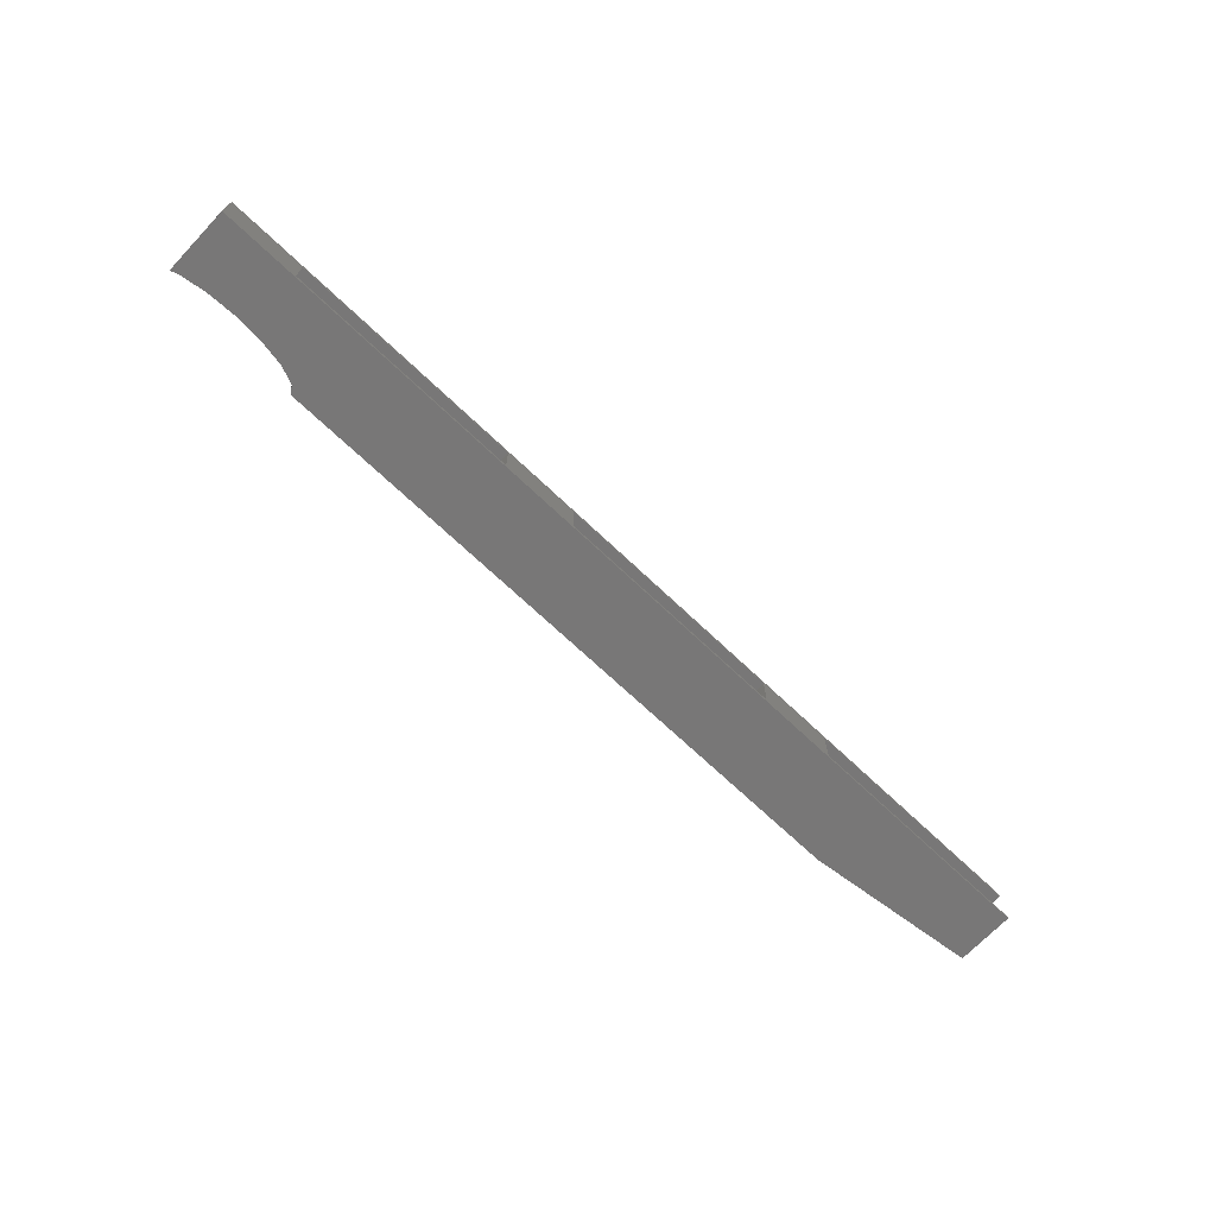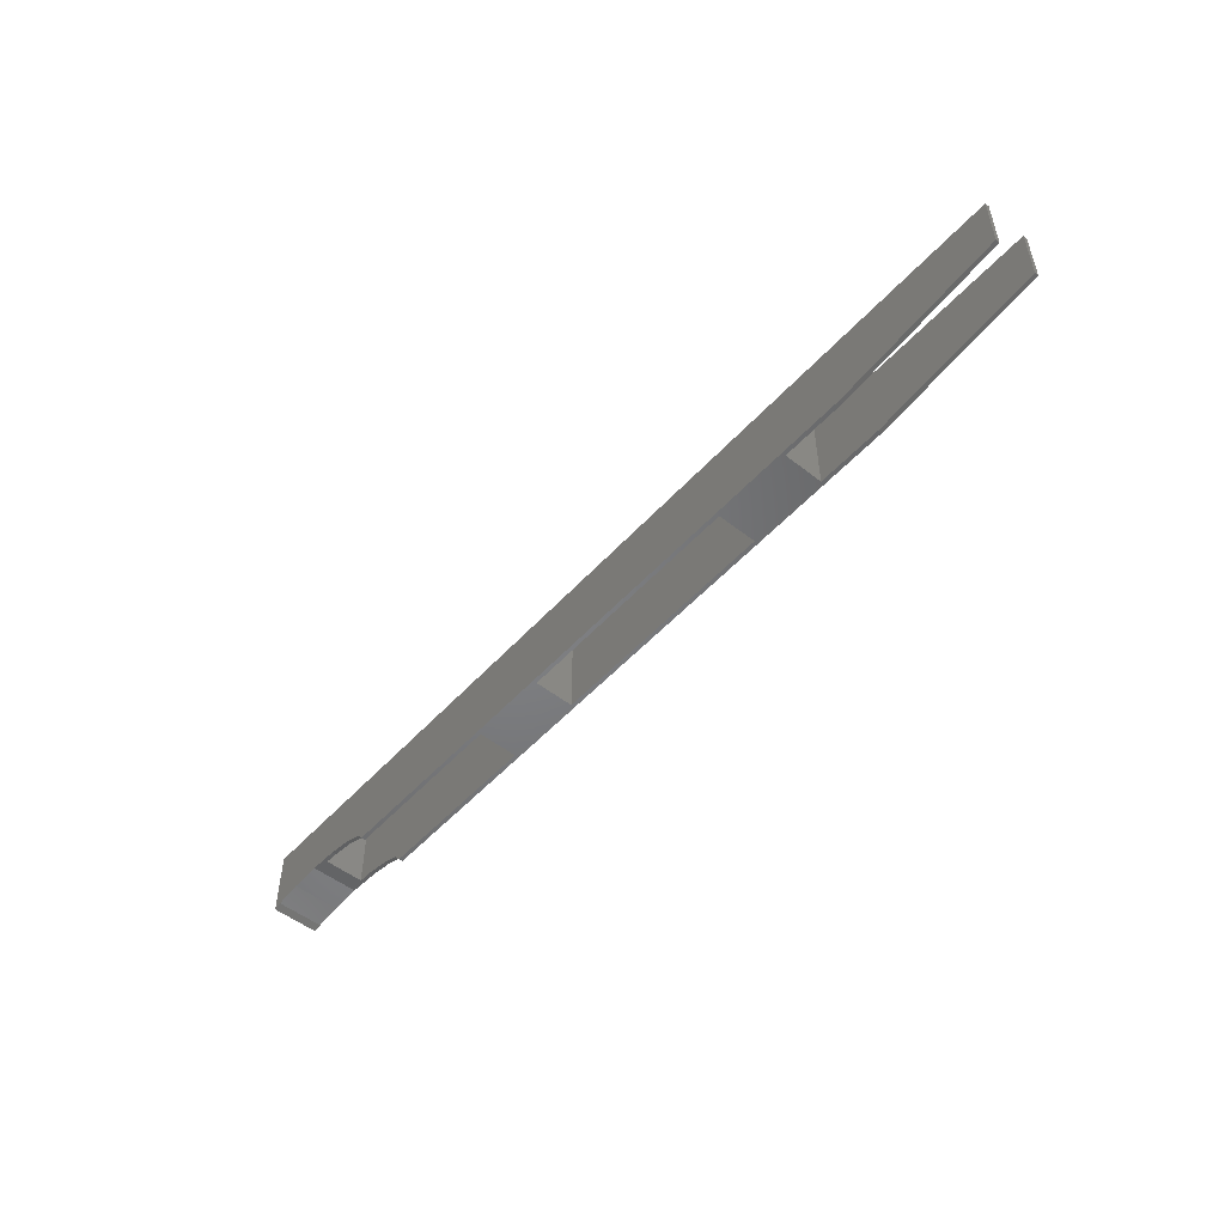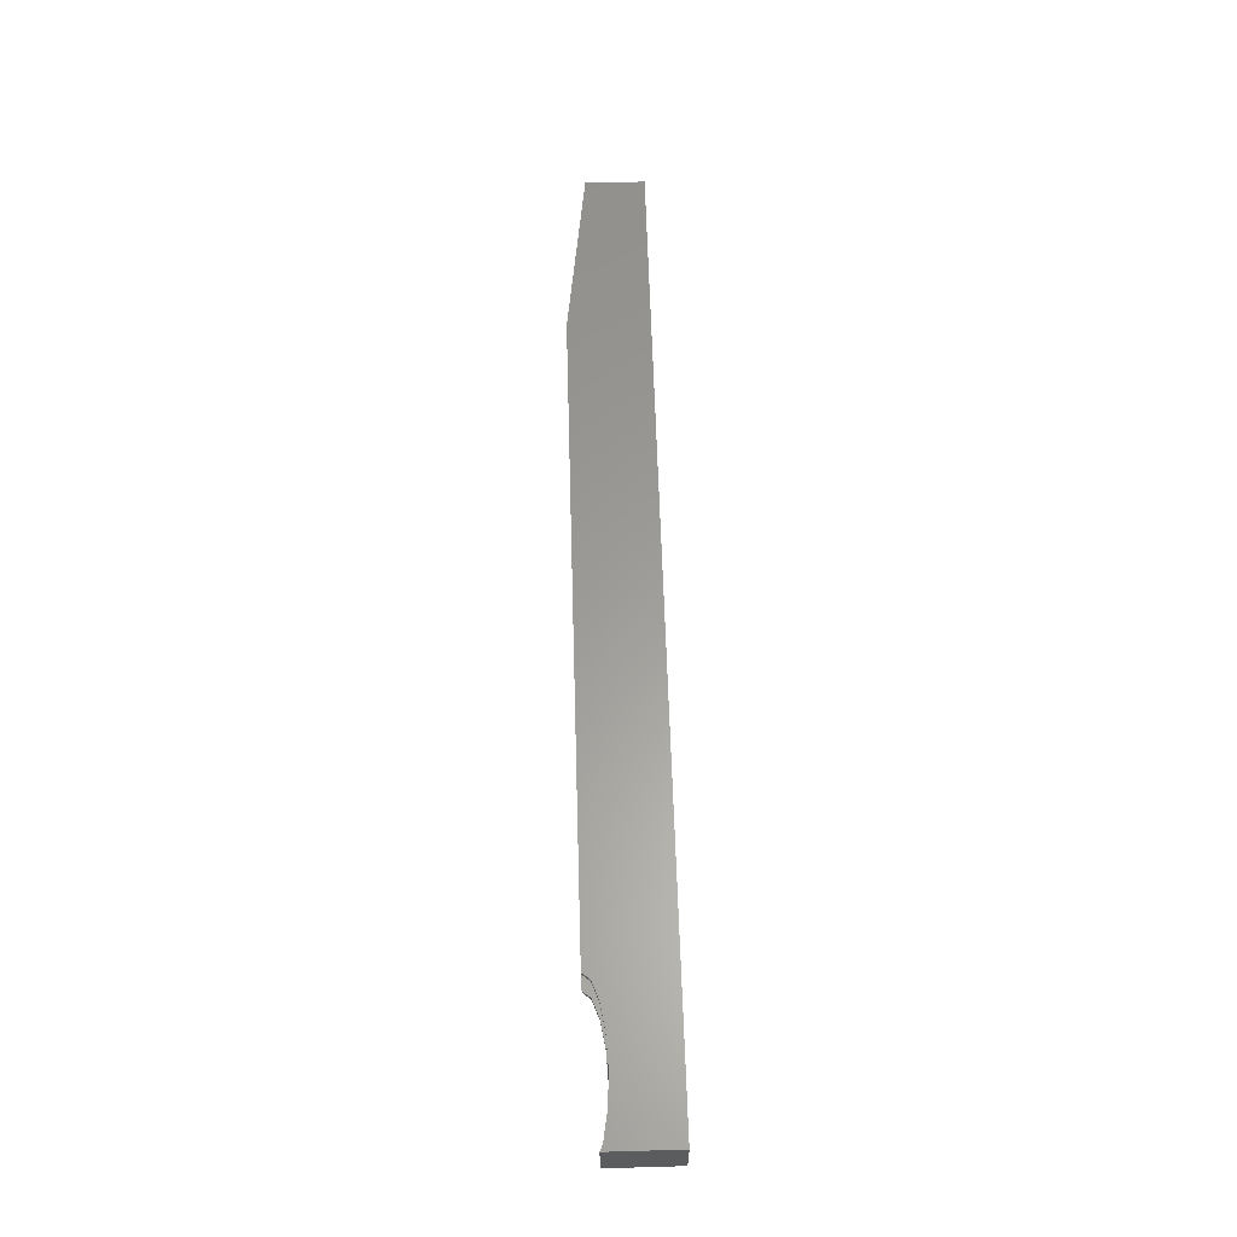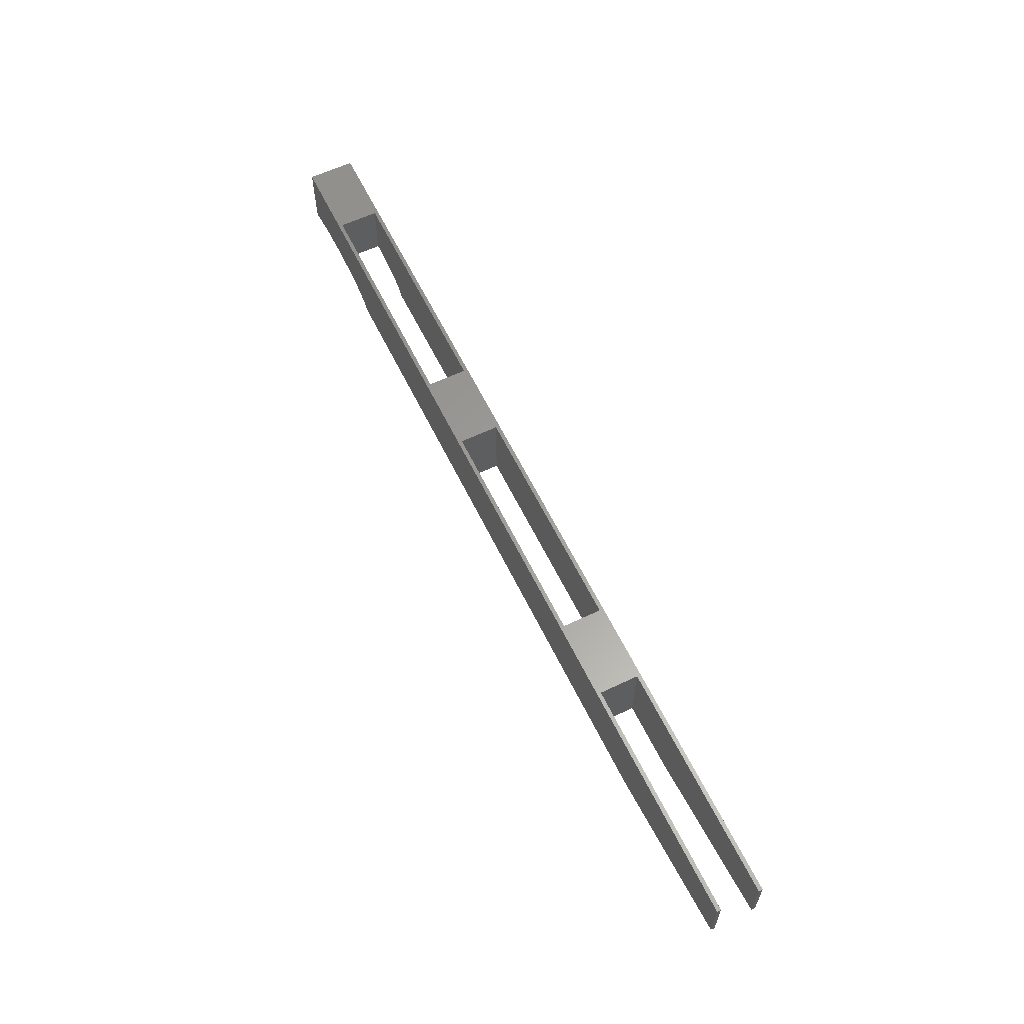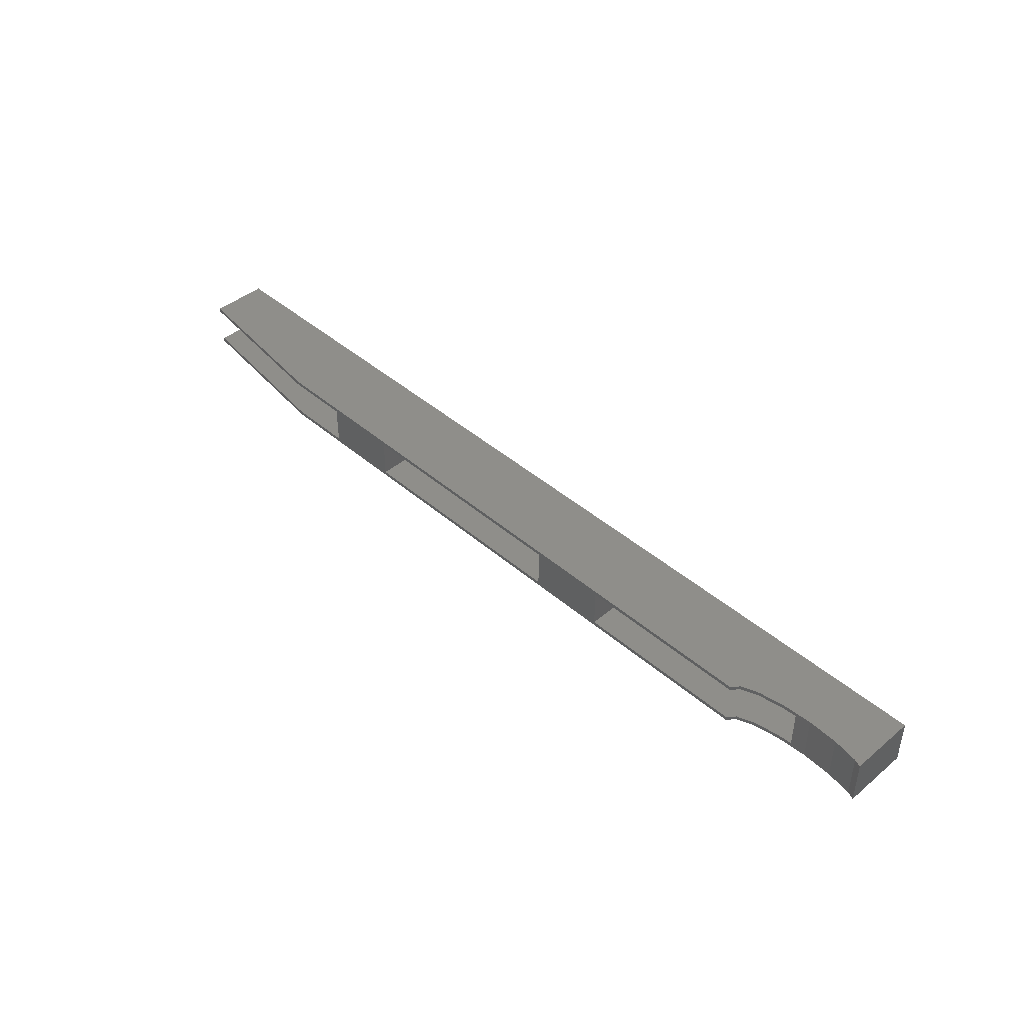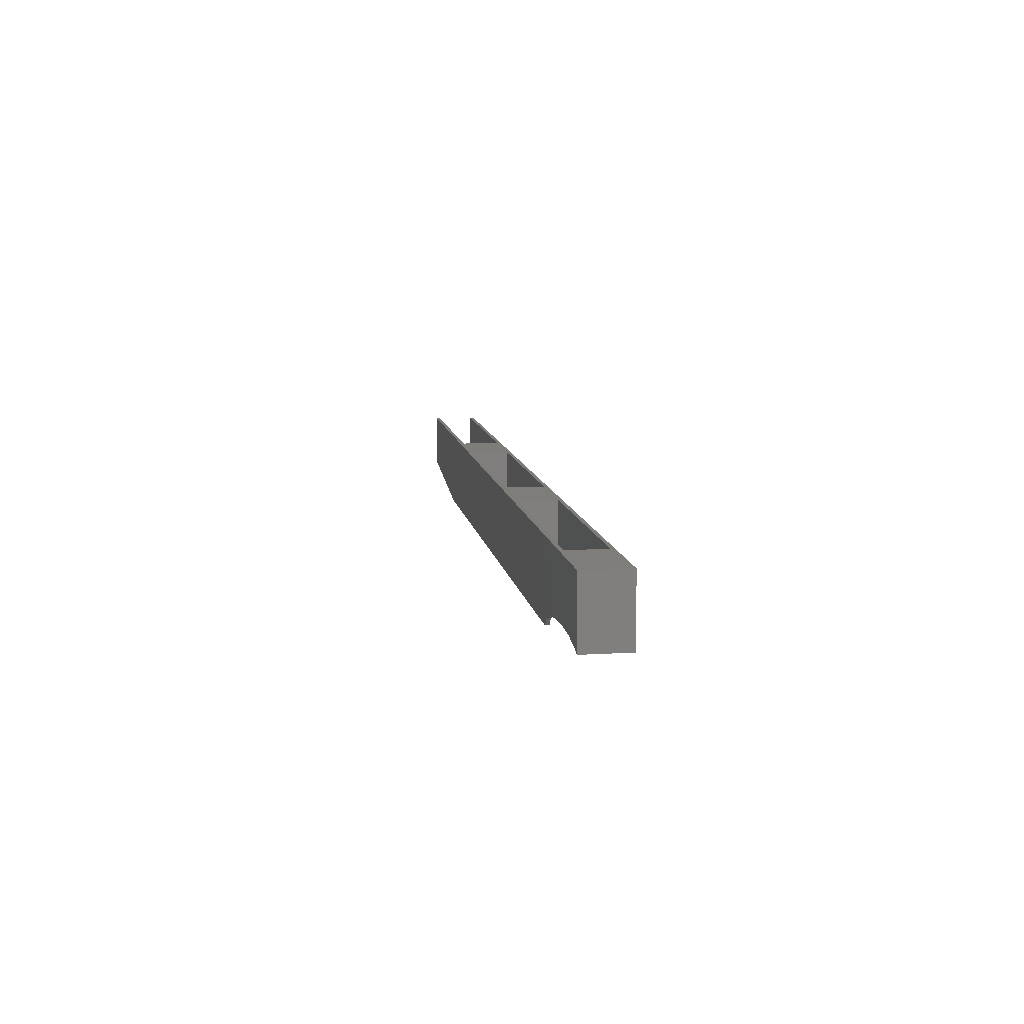
<metadata>
{"format":"stl","ext":"stl","renderer":"f3d","projection":"perspective","resolution":1024,"background":"white","views":[{"elev":-70.1,"azim":136.5,"up":"+Z"},{"elev":-51.3,"azim":-130.5,"up":"+Y"},{"elev":60.7,"azim":88.3,"up":"+Z"},{"elev":60.8,"azim":-115.9,"up":"+Y"},{"elev":43.3,"azim":45.5,"up":"+Z"},{"elev":10.3,"azim":81.0,"up":"+Y"}]}
</metadata>
<code>
# stl→obj: 58 verts, 120 faces
v 108.2 -0.2903 5.5
v 110 7.4 5.5
v 110 -0.1995 5.5
v 104.9 -0.8322 5.5
v 102.8 -1.643 5.5
v 80 7.4 5.5
v 102 -2.6 5.5
v 80 -2.6 5.5
v 40 -2.6 5.5
v 70 7.4 5.5
v 70 -2.6 5.5
v 40 7.4 5.5
v 21.74 -2.6 5.5
v 30 7.4 5.5
v 30 -2.6 5.5
v 0 7.4 5.5
v 0 0.0692 5.5
v 120 -1.18 6
v 120 7.4 0
v 120 7.4 6
v 120 -1.18 0
v 110 7.4 0.5
v 108.2 -0.2903 0.5
v 110 -0.1995 0.5
v 104.9 -0.8322 0.5
v 102.8 -1.643 0.5
v 80 7.4 0.5
v 102 -2.6 0.5
v 80 -2.6 0.5
v 40 7.4 0.5
v 70 -2.6 0.5
v 70 7.4 0.5
v 40 -2.6 0.5
v 30 7.4 0.5
v 21.74 -2.6 0.5
v 30 -2.6 0.5
v 0 7.4 0.5
v 0 0.0692 0.5
v 21.74 -2.6 0
v 102 -2.6 0
v 21.74 -2.6 6
v 102 -2.6 6
v 0 7.4 0
v 0 7.4 6
v 108.2 -0.2903 0
v 108.2 -0.2903 6
v 112 -0.1 6
v 112 -0.1 0
v 115.8 -0.2903 0
v 119.1 -0.8322 6
v 115.8 -0.2903 6
v 119.1 -0.8322 0
v 0 0.0692 0
v 104.9 -0.8322 0
v 102.8 -1.643 0
v 0 0.0692 6
v 104.9 -0.8322 6
v 102.8 -1.643 6
f 1 2 3
f 4 2 1
f 5 2 4
f 6 7 8
f 7 6 5
f 5 6 2
f 9 10 11
f 10 9 12
f 13 14 15
f 16 13 17
f 13 16 14
f 18 19 20
f 19 18 21
f 22 23 24
f 22 25 23
f 22 26 25
f 27 26 22
f 27 28 26
f 28 27 29
f 30 31 32
f 31 30 33
f 34 35 36
f 37 35 34
f 35 37 38
f 39 36 35
f 36 39 33
f 33 39 31
f 40 31 39
f 31 40 29
f 29 40 28
f 31 8 11
f 8 31 29
f 36 9 15
f 9 36 33
f 15 41 13
f 9 41 15
f 11 41 9
f 41 11 42
f 8 42 11
f 42 8 7
f 30 14 12
f 14 30 34
f 27 10 6
f 10 27 32
f 6 20 2
f 20 22 2
f 19 27 22
f 27 19 32
f 32 19 30
f 43 30 19
f 19 22 20
f 30 43 34
f 34 43 37
f 20 6 44
f 10 44 6
f 12 44 10
f 14 44 12
f 44 14 16
f 23 45 24
f 3 46 1
f 46 3 47
f 24 47 3
f 24 48 47
f 48 24 45
f 49 50 51
f 50 49 52
f 52 18 50
f 18 52 21
f 48 51 47
f 51 48 49
f 53 37 43
f 37 53 38
f 52 19 21
f 49 19 52
f 48 19 49
f 45 19 48
f 54 19 45
f 55 19 54
f 39 55 40
f 39 19 55
f 43 39 53
f 39 43 19
f 55 25 26
f 25 55 54
f 28 55 26
f 55 28 40
f 54 23 25
f 23 54 45
f 53 35 38
f 35 53 39
f 17 44 16
f 44 17 56
f 20 50 18
f 20 51 50
f 20 47 51
f 20 46 47
f 20 57 46
f 20 58 57
f 58 41 42
f 20 41 58
f 44 41 20
f 41 44 56
f 5 57 58
f 57 5 4
f 42 5 58
f 5 42 7
f 4 46 57
f 46 4 1
f 17 41 56
f 41 17 13
f 36 14 34
f 14 36 15
f 9 30 12
f 30 9 33
f 31 10 32
f 10 31 11
f 8 27 6
f 27 8 29
f 24 2 22
f 2 24 3

</code>
